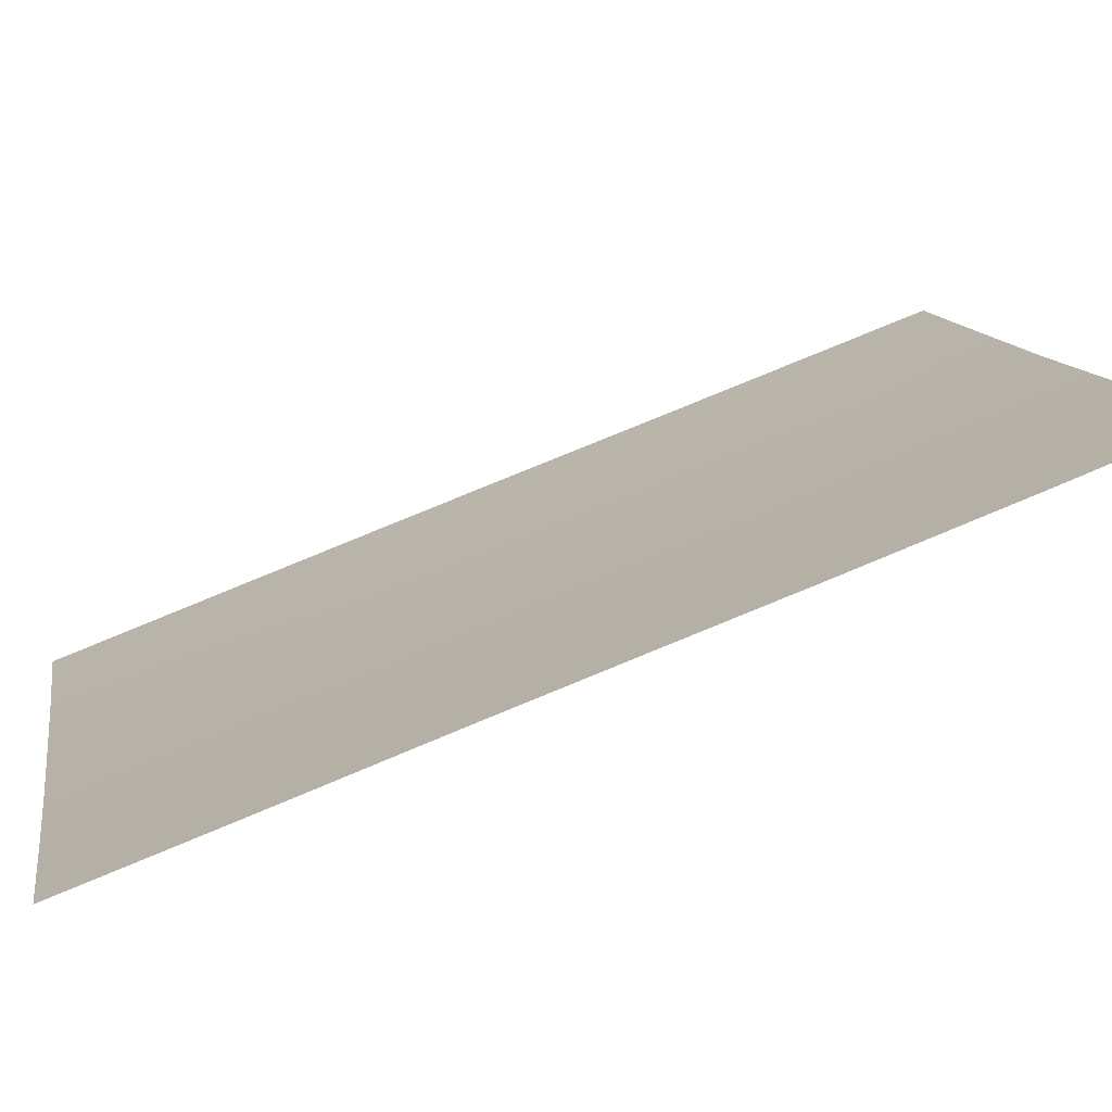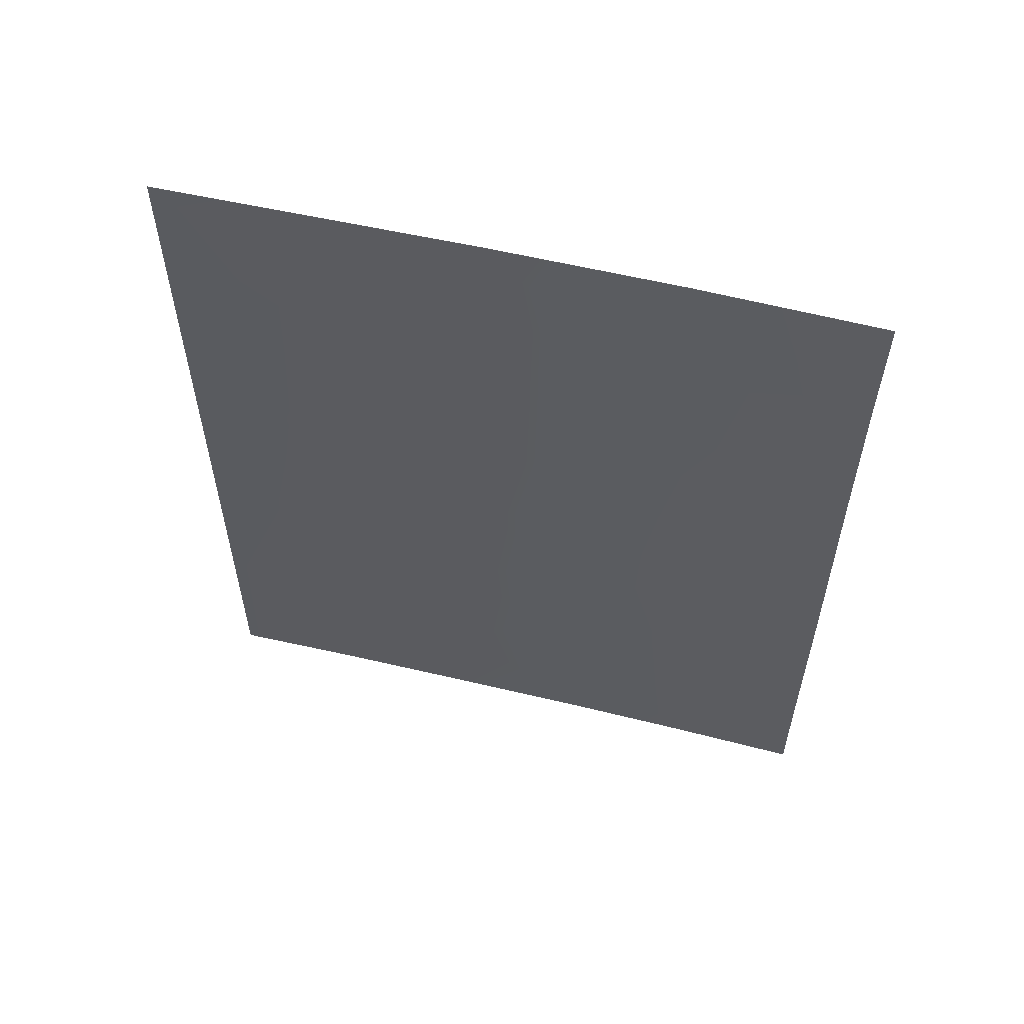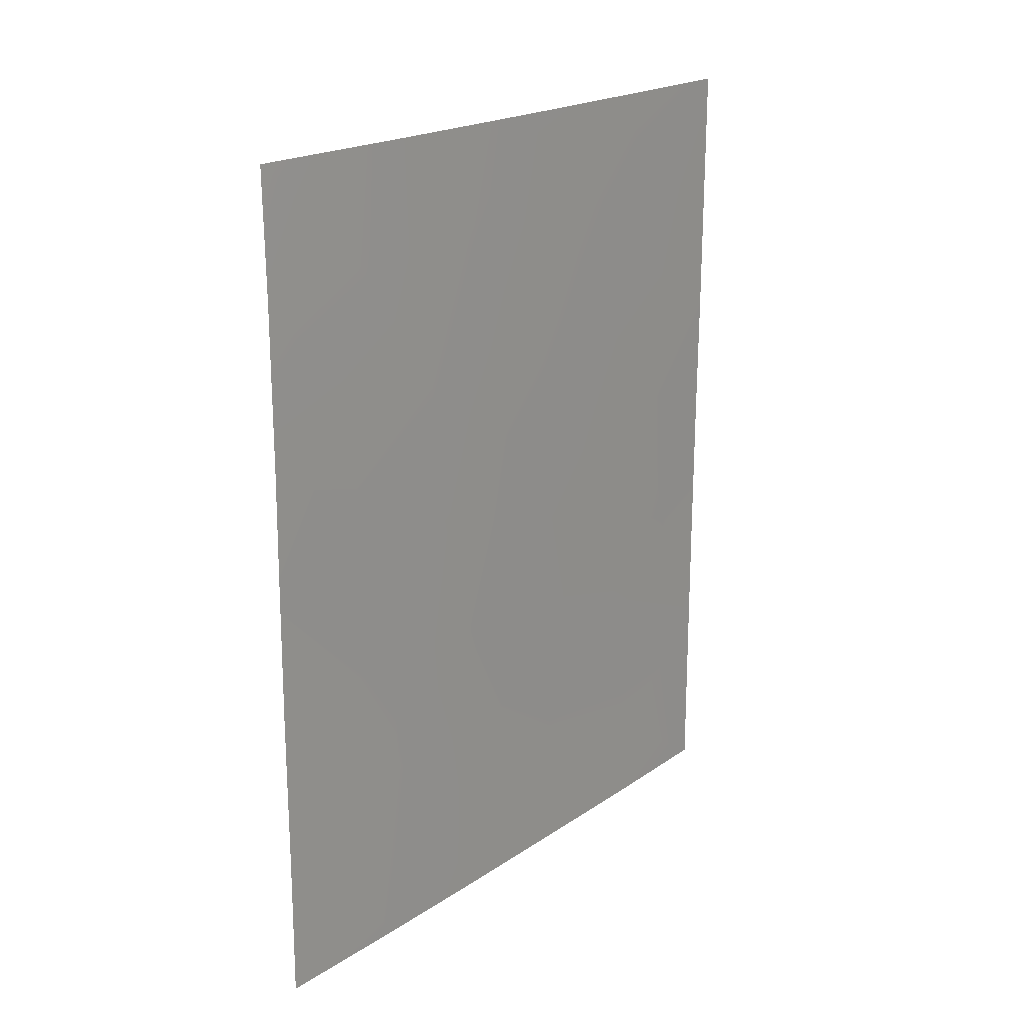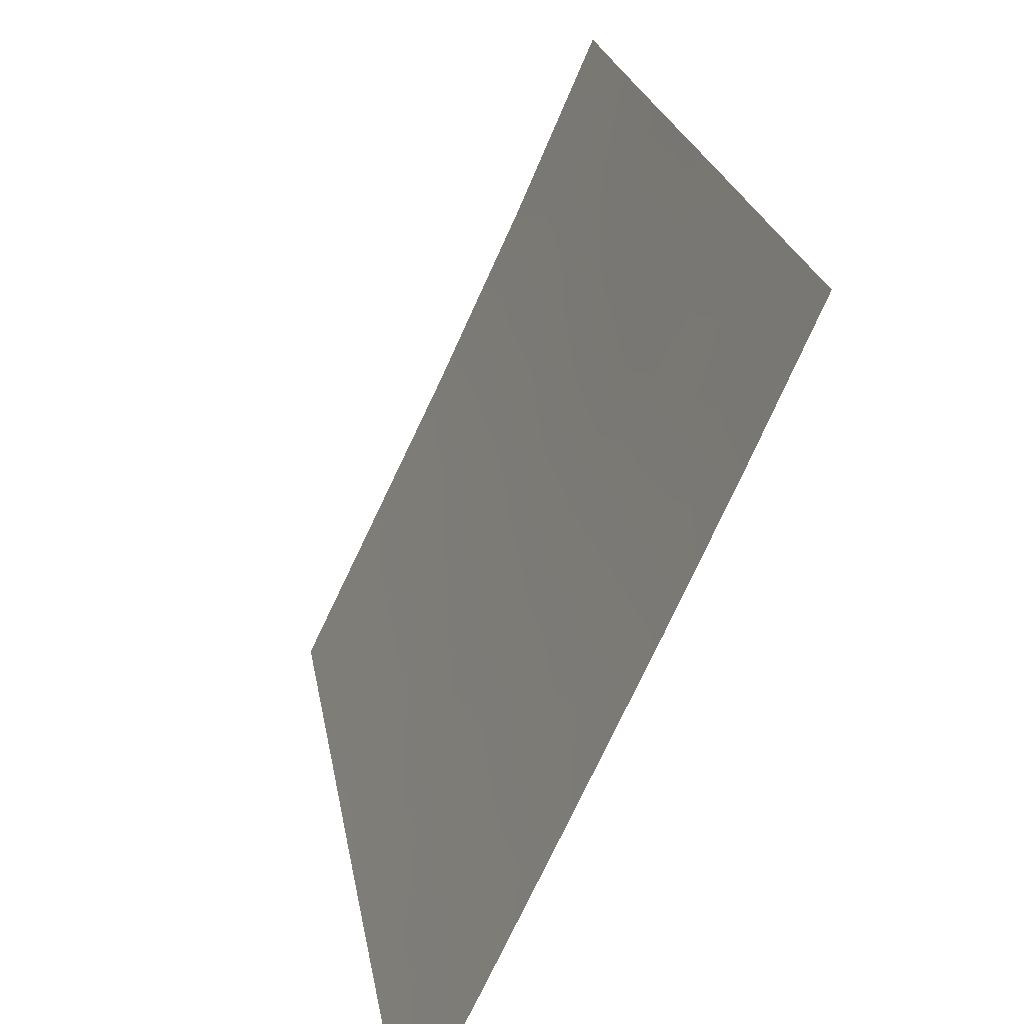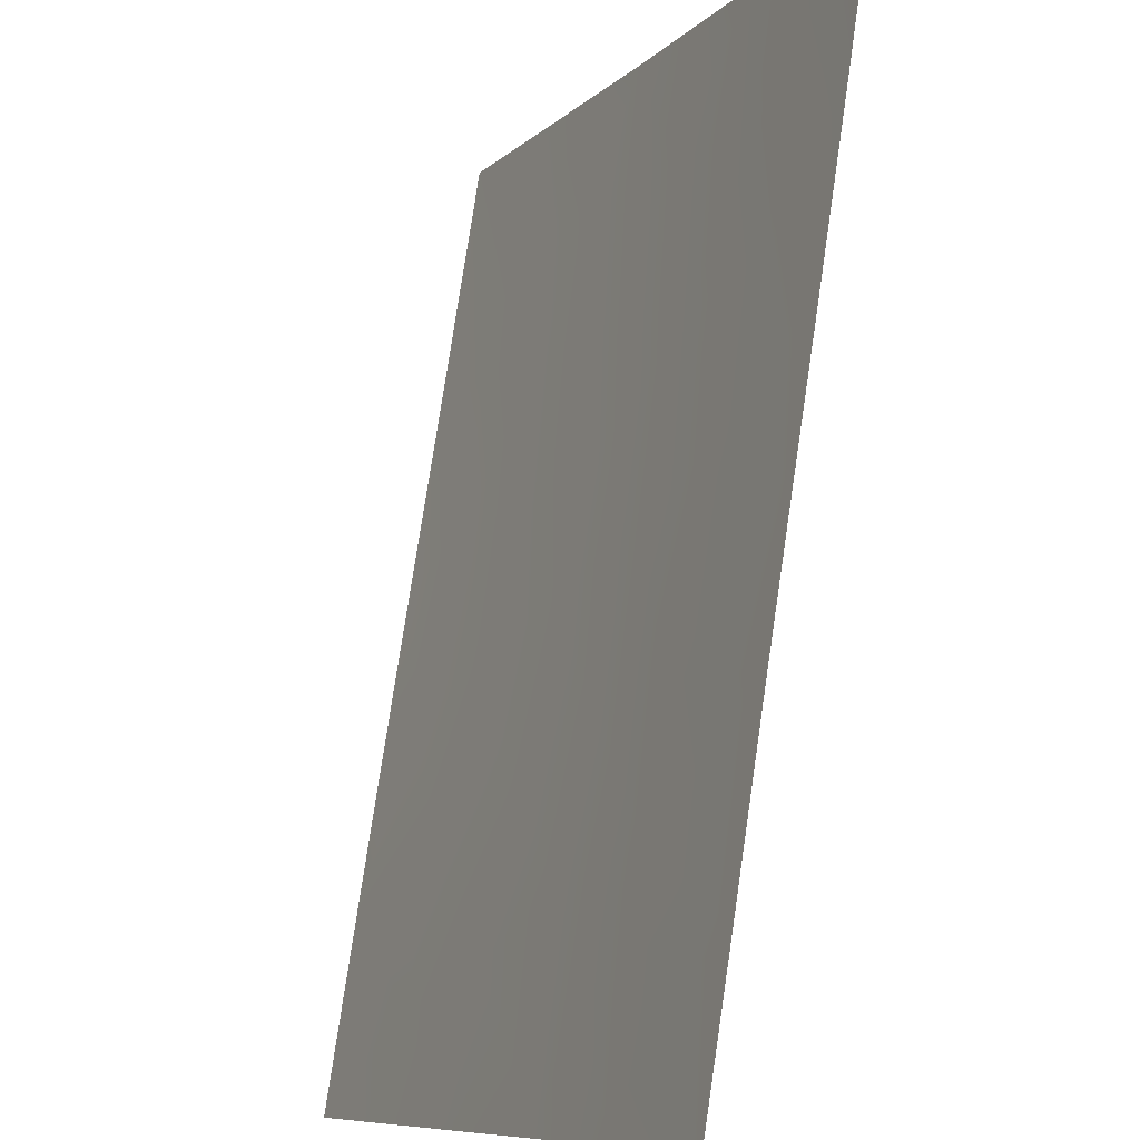
<metadata>
{"format":"obj","ext":"obj","renderer":"f3d","projection":"perspective","resolution":1024,"background":"white","views":[{"elev":77.9,"azim":67.4,"up":"+Z"},{"elev":57.4,"azim":-51.1,"up":"+Y"},{"elev":20.4,"azim":64.6,"up":"+Y"},{"elev":21.8,"azim":-8.9,"up":"+Z"},{"elev":77.1,"azim":8.4,"up":"+Z"}]}
</metadata>
<code>
v -97.94 -47.53 61.79
v -97.94 -45.73 61.79
v -97.52 -45.24 62.64
v -93.82 -38.03 70.66
v -93.84 -38 70.6
v -93.81 -42.08 70.64
v -93.81 -39.79 70.64
v -97.93 -50 61.78
v -96.7 -41.18 64.31
v -93.83 -50 70.67
v -93.82 -38 70.66
v -96.22 -46.12 65.36
v -96.8 -44.7 64.14
v -97.93 -38 61.77
v -95.4 -45.57 67.1
v -96.01 -44.23 65.78
v -97.39 -40.97 62.88
v -95.2 -43.73 67.52
v -97.94 -43.5 61.79
v -97.26 -42.89 63.15
v -94.86 -38 68.28
v -95.04 -41.54 67.86
v -94.51 -39.64 69.07
v -93.83 -45.66 70.66
v -97.01 -38 63.69
v -97.12 -50 63.47
v -95.34 -50 67.28
v -95.12 -48.49 67.74
v -93.83 -48.02 70.66
v -95.97 -38 65.87
v -95.89 -41.15 66.02
v -94.29 -41.23 69.54
v -94.7 -45.5 68.66
v -97.93 -41.57 61.78
v -96.29 -50 65.24
v -97.93 -39.74 61.77
v -97.07 -48.73 63.56
v -97.02 -46.76 63.7
v -95.55 -47.43 66.81
v -96.42 -42.82 64.92
v -94.44 -42.99 69.23
v -95.38 -39.55 67.12
v -94.43 -48.7 69.3
v -93.82 -43.89 70.65
v -95.73 -42.71 66.38
v -94.6 -50 68.92
v -96.29 -39.52 65.18
v -97.16 -39.55 63.35
v -96.21 -48.21 65.4
v -94.7 -47.13 68.67
f 1 2 3
f 4 5 11
f 30 42 47
f 34 17 20
f 31 9 47
f 15 39 12
f 41 18 22
f 44 33 41
f 16 45 18
f 40 31 45
f 33 15 18
f 16 13 40
f 27 28 46
f 19 34 20
f 4 7 5
f 2 19 3
f 20 3 19
f 24 29 50
f 25 30 47
f 26 8 37
f 27 35 49
f 29 10 43
f 30 21 42
f 42 22 31
f 23 7 32
f 24 50 33
f 34 36 17
f 36 48 17
f 35 26 37
f 14 25 48
f 36 14 48
f 3 20 13
f 13 38 3
f 47 9 48
f 22 32 41
f 41 32 6
f 12 39 49
f 37 8 1
f 9 40 20
f 41 33 18
f 23 42 21
f 6 44 41
f 44 24 33
f 13 16 12
f 12 16 15
f 15 16 18
f 16 40 45
f 40 9 31
f 45 31 22
f 40 13 20
f 49 38 12
f 38 13 12
f 17 48 9
f 20 17 9
f 37 1 38
f 6 32 7
f 31 47 42
f 23 22 42
f 18 45 22
f 46 28 43
f 46 43 10
f 1 3 38
f 7 23 5
f 28 39 50
f 37 38 49
f 48 25 47
f 23 21 5
f 32 22 23
f 37 49 35
f 39 27 49
f 28 27 39
f 50 29 43
f 50 39 15
f 15 33 50
f 43 28 50

</code>
